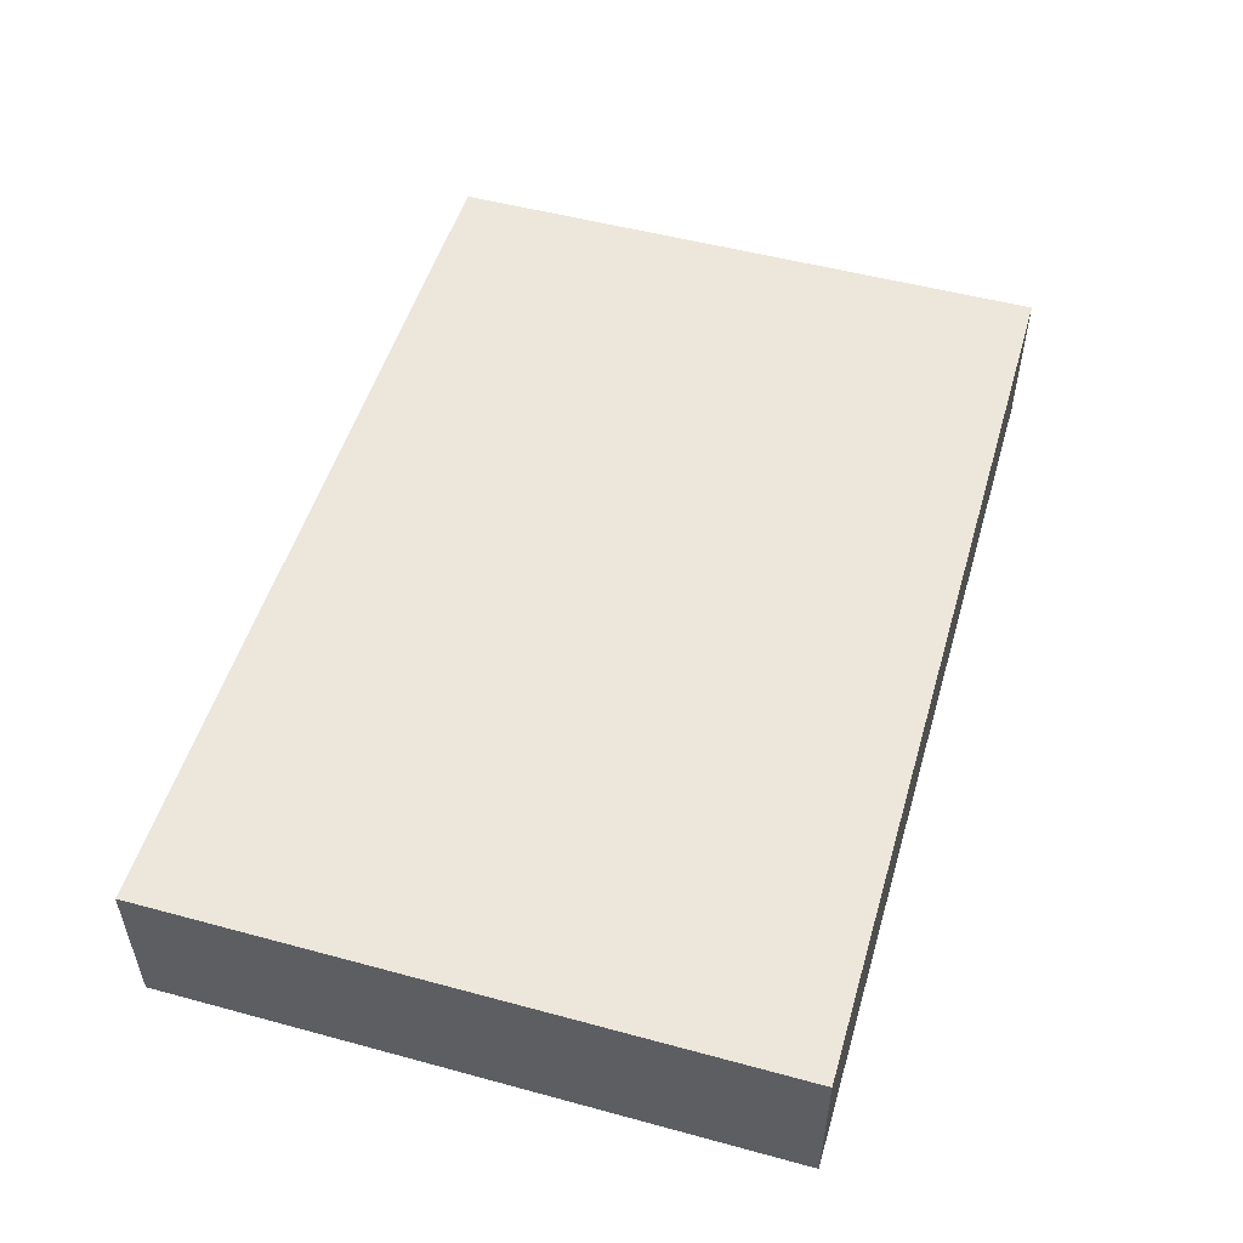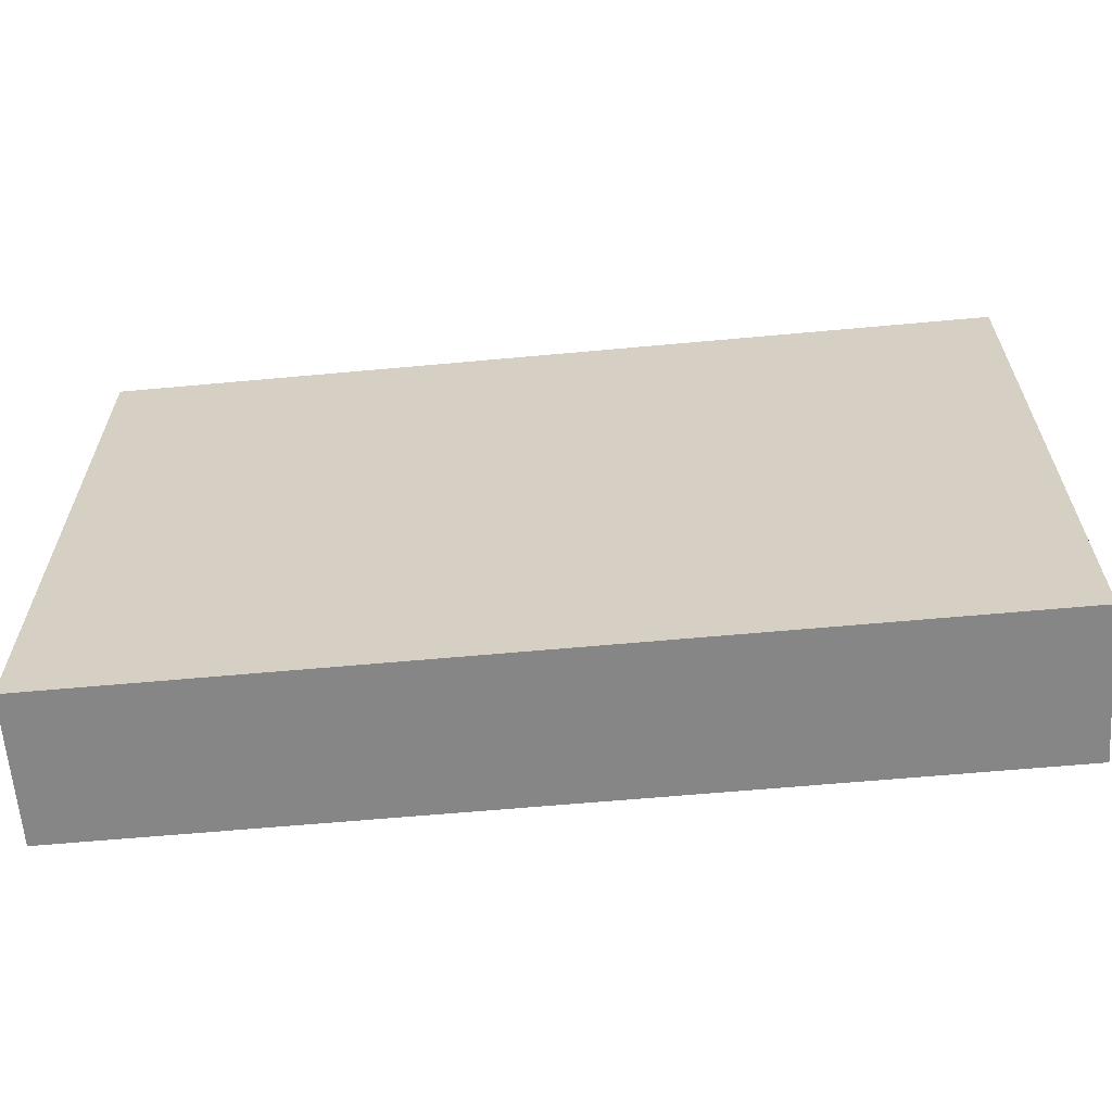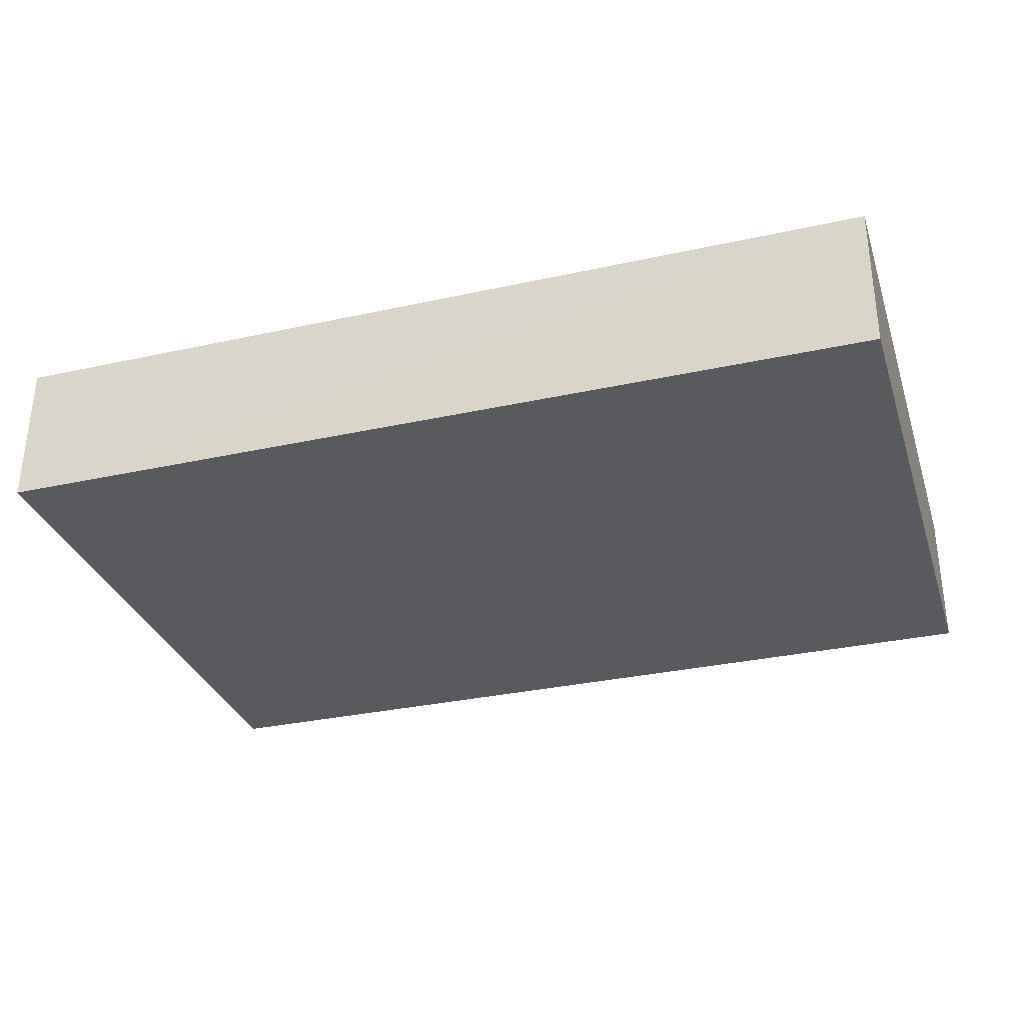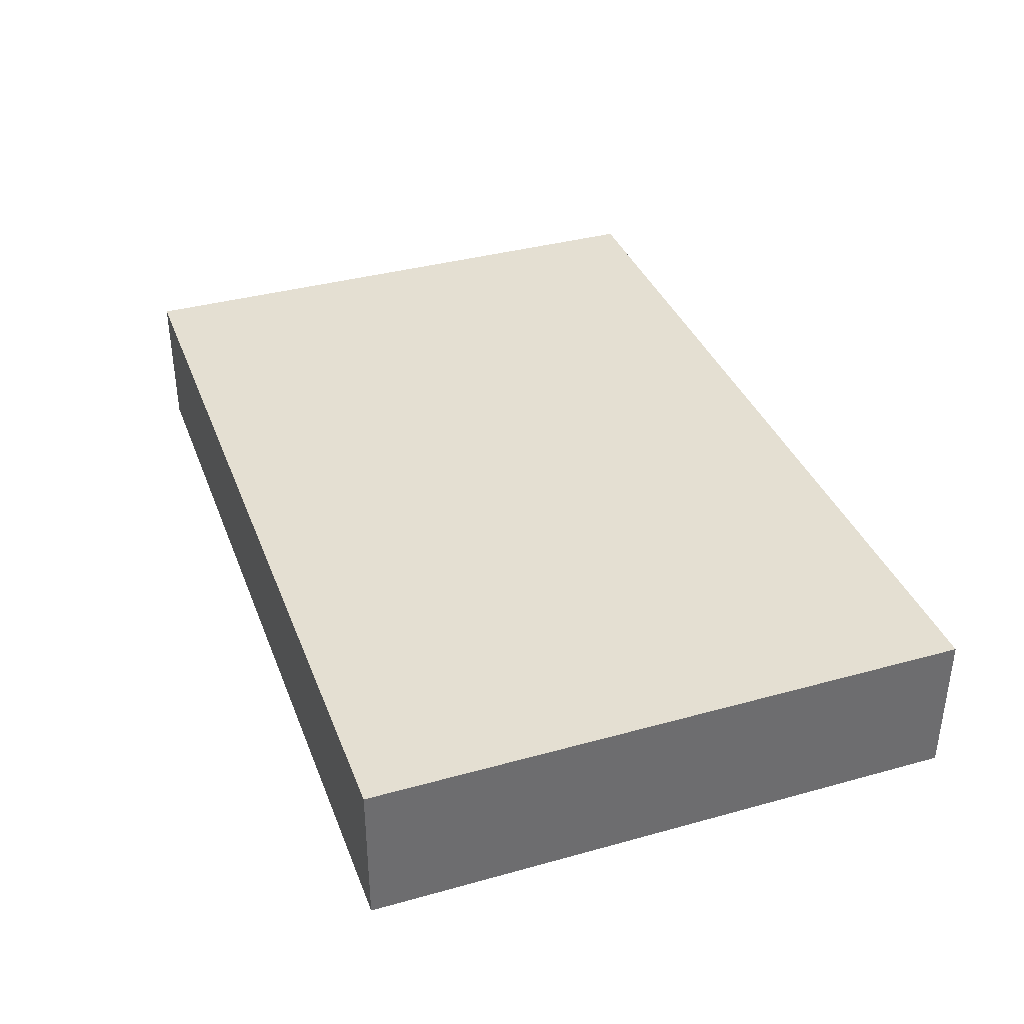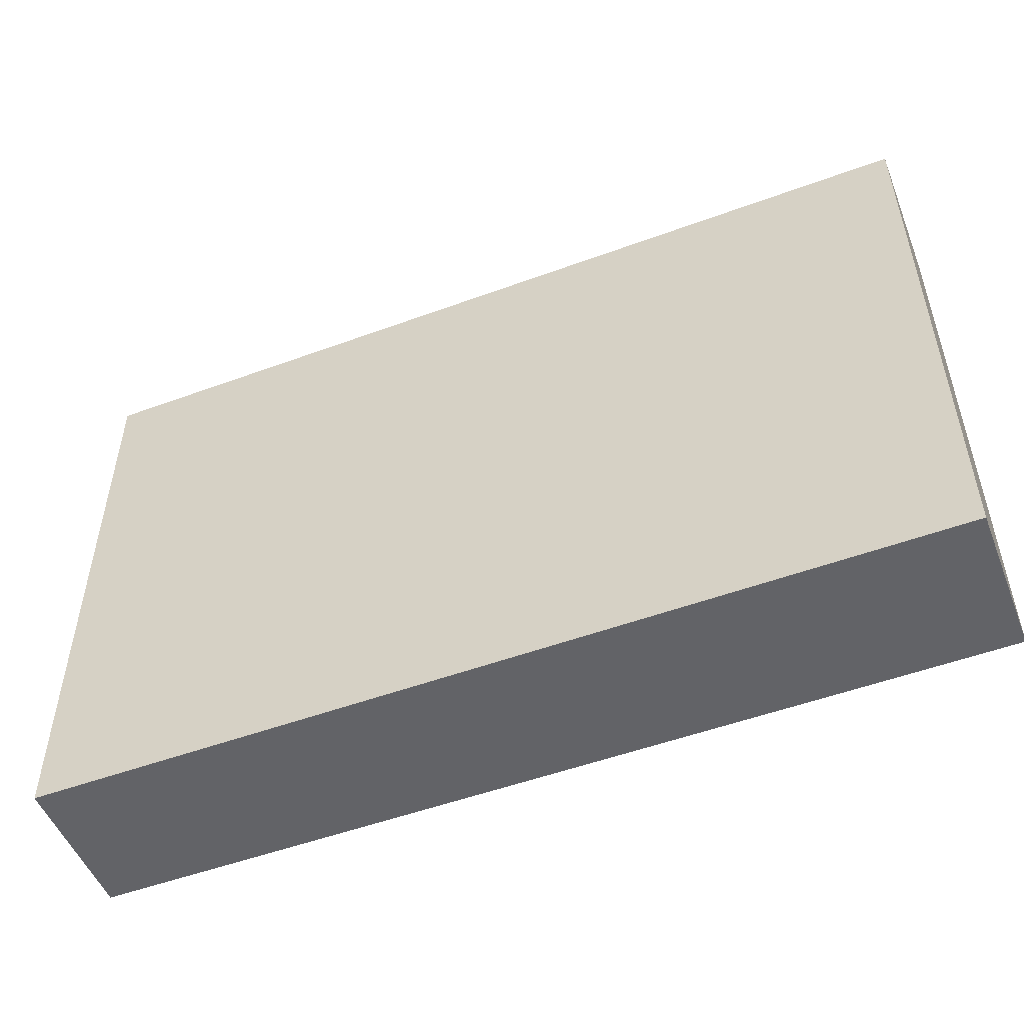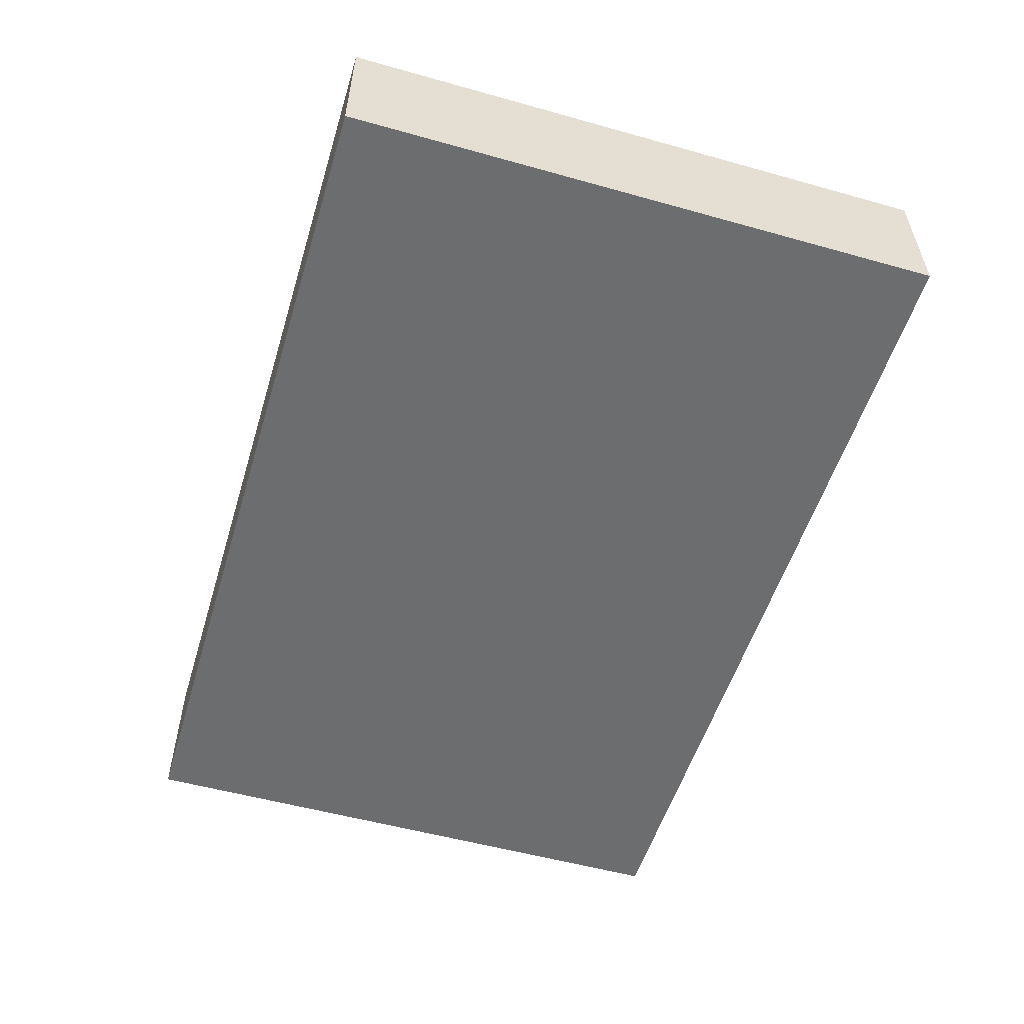
<metadata>
{"format":"obj","ext":"obj","renderer":"f3d","projection":"perspective","resolution":1024,"background":"white","views":[{"elev":51.7,"azim":106.3,"up":"+Y"},{"elev":-62.0,"azim":-174.6,"up":"+Z"},{"elev":-31.9,"azim":-162.8,"up":"+Y"},{"elev":36.9,"azim":-109.6,"up":"+Y"},{"elev":-51.3,"azim":-158.2,"up":"+Z"},{"elev":-54.1,"azim":73.1,"up":"+Y"}]}
</metadata>
<code>
o 11746
v 2248 1879 16.98
v 2248 1879 16.98
v 2248 1879 16.98
v 2248 1879 17.02
v 2248 1879 17.02
v 2248 1879 17.02
v 2248 1879 16.98
v 2248 1879 16.98
v 2248 1879 16.98
v 2248 1879 17.02
v 2248 1879 16.98
v 2248 1879 17.02
v 2248 1879 17.02
v 2248 1879 17.02
v 2248 1879 17.02
v 2248 1879 17.02
v 2248 1879 16.98
v 2248 1879 17.02
v 2248 1879 16.98
v 2248 1879 17.02
v 2248 1879 17.02
v 2248 1879 16.98
v 2248 1879 17.02
v 2248 1879 17.02
v 2248 1879 16.98
v 2248 1879 16.98
v 2248 1879 17.02
v 2248 1879 16.98
v 2248 1879 16.98
f 1 2 3
f 1 4 5
f 6 2 7
f 8 9 7
f 10 7 11
f 12 13 14
f 14 15 16
f 17 15 18
f 19 20 21
f 22 23 20
f 24 25 26
f 27 28 29

</code>
